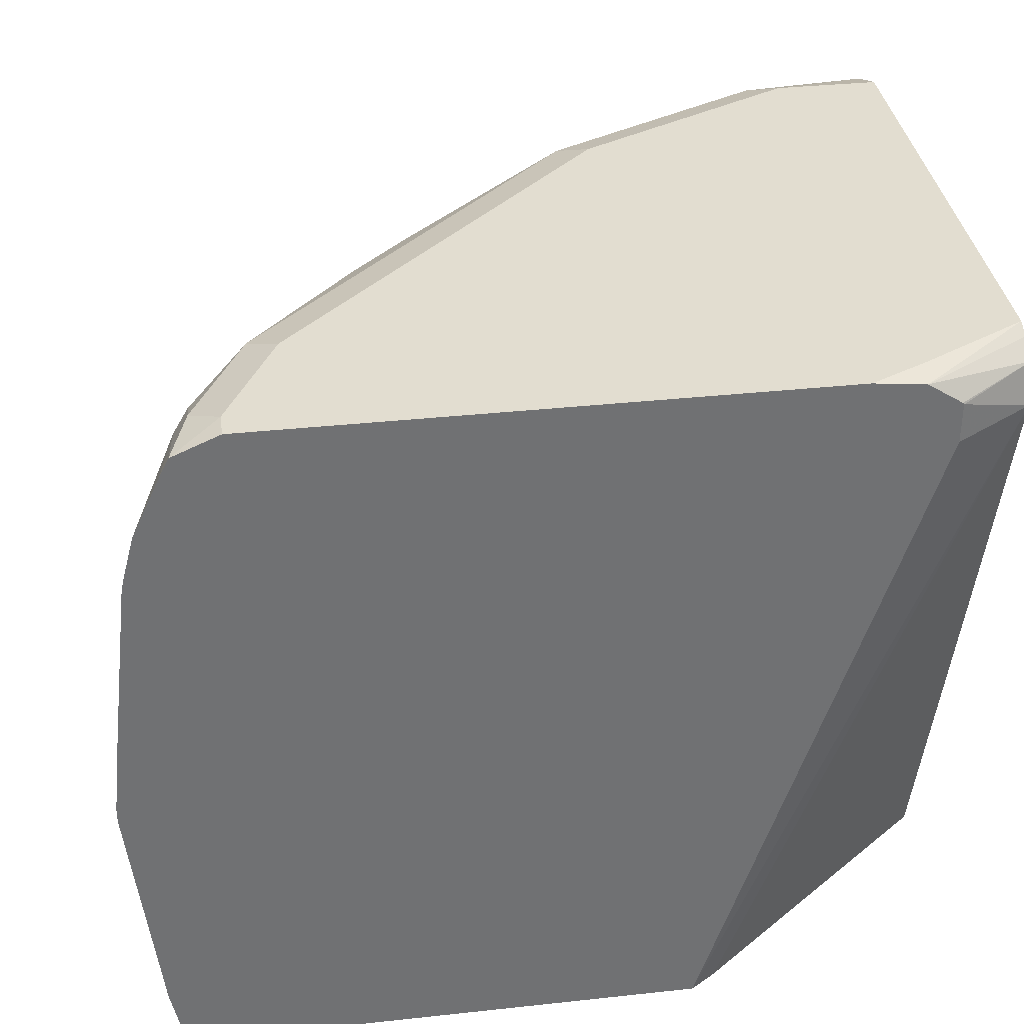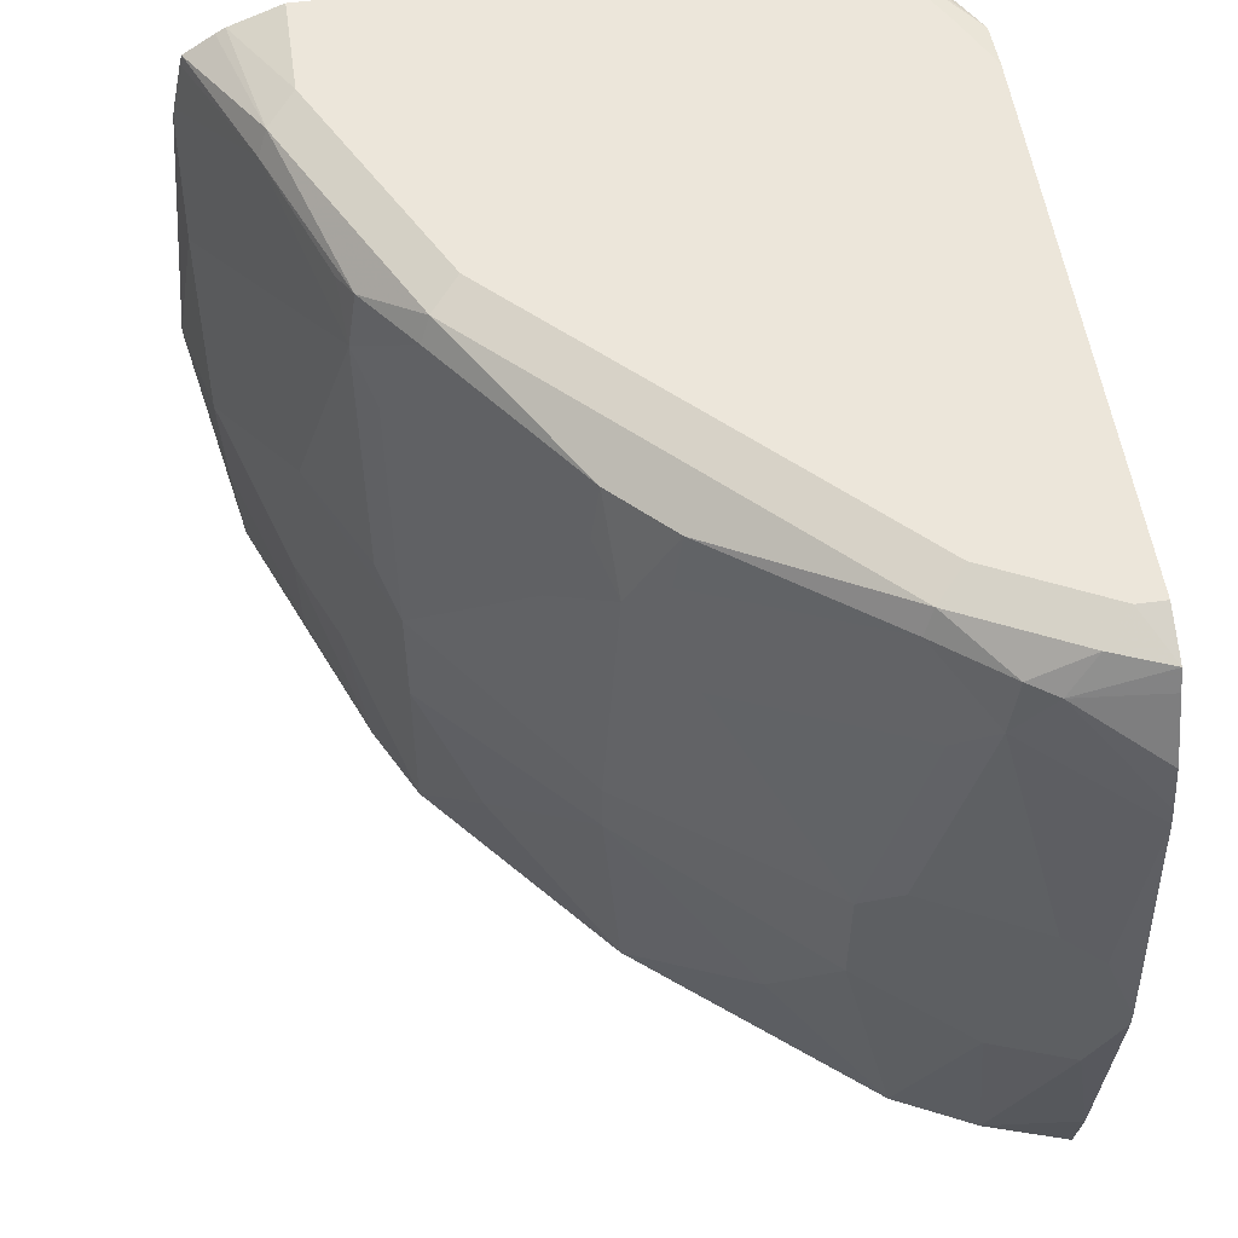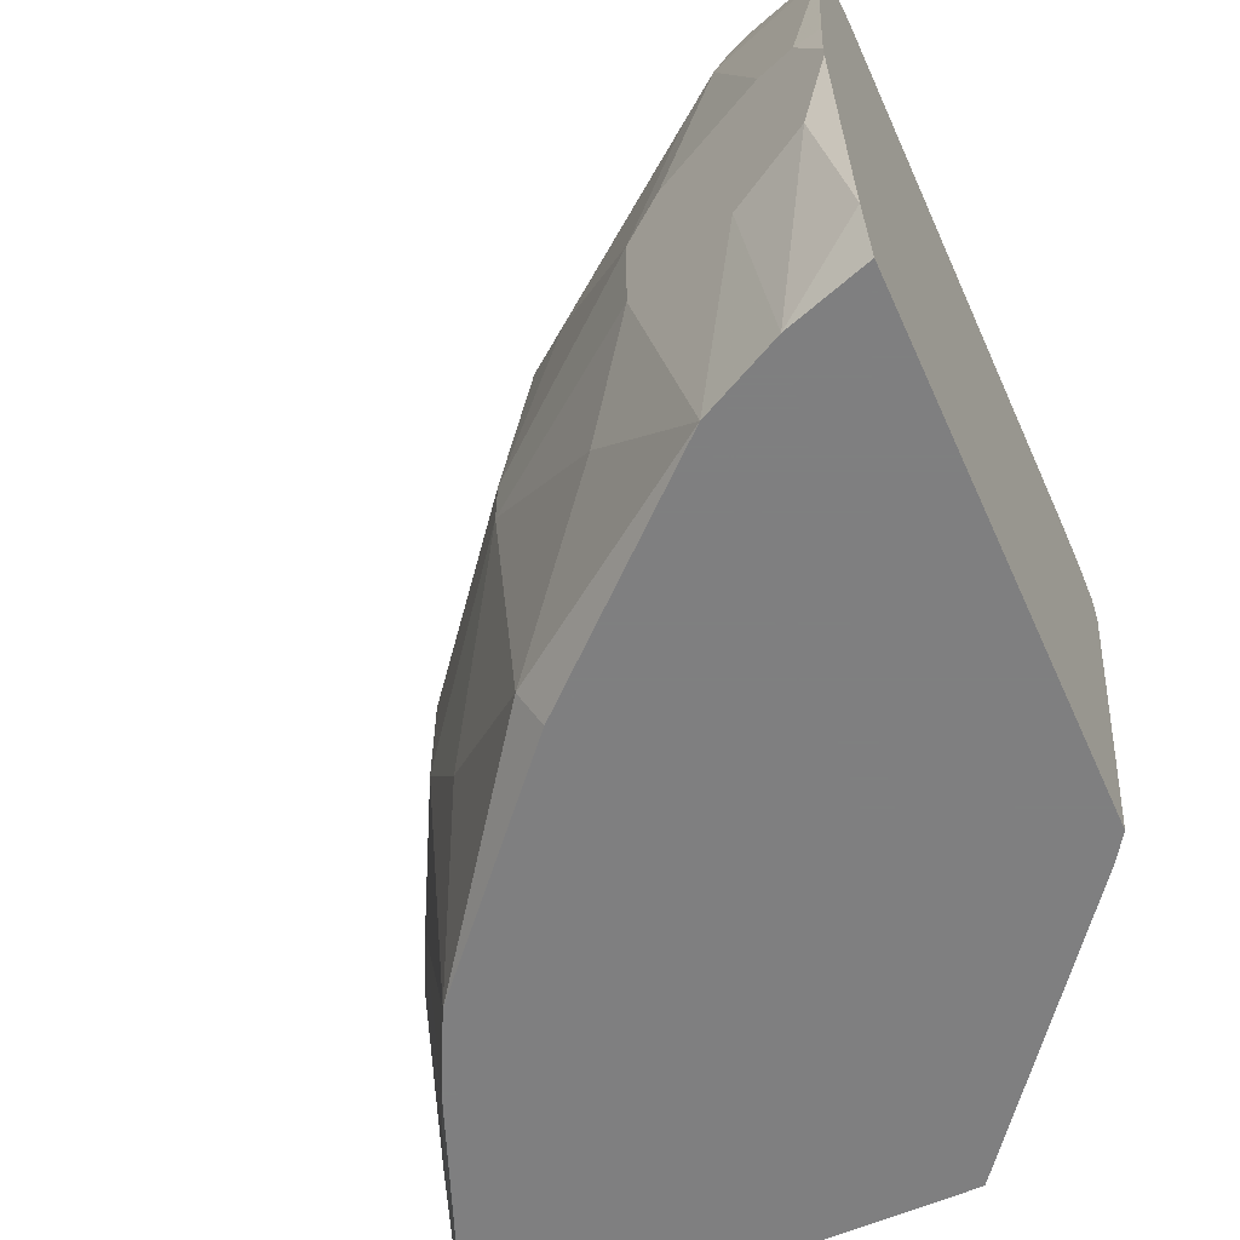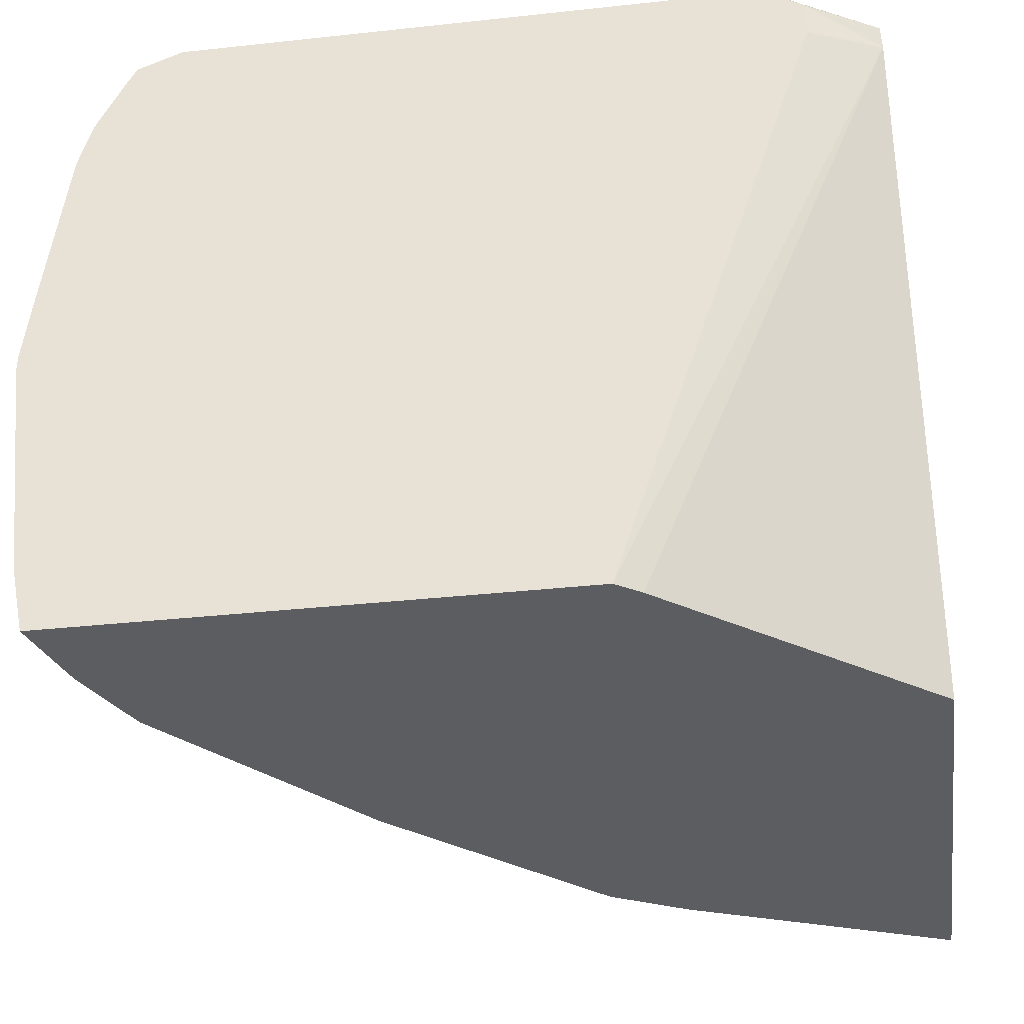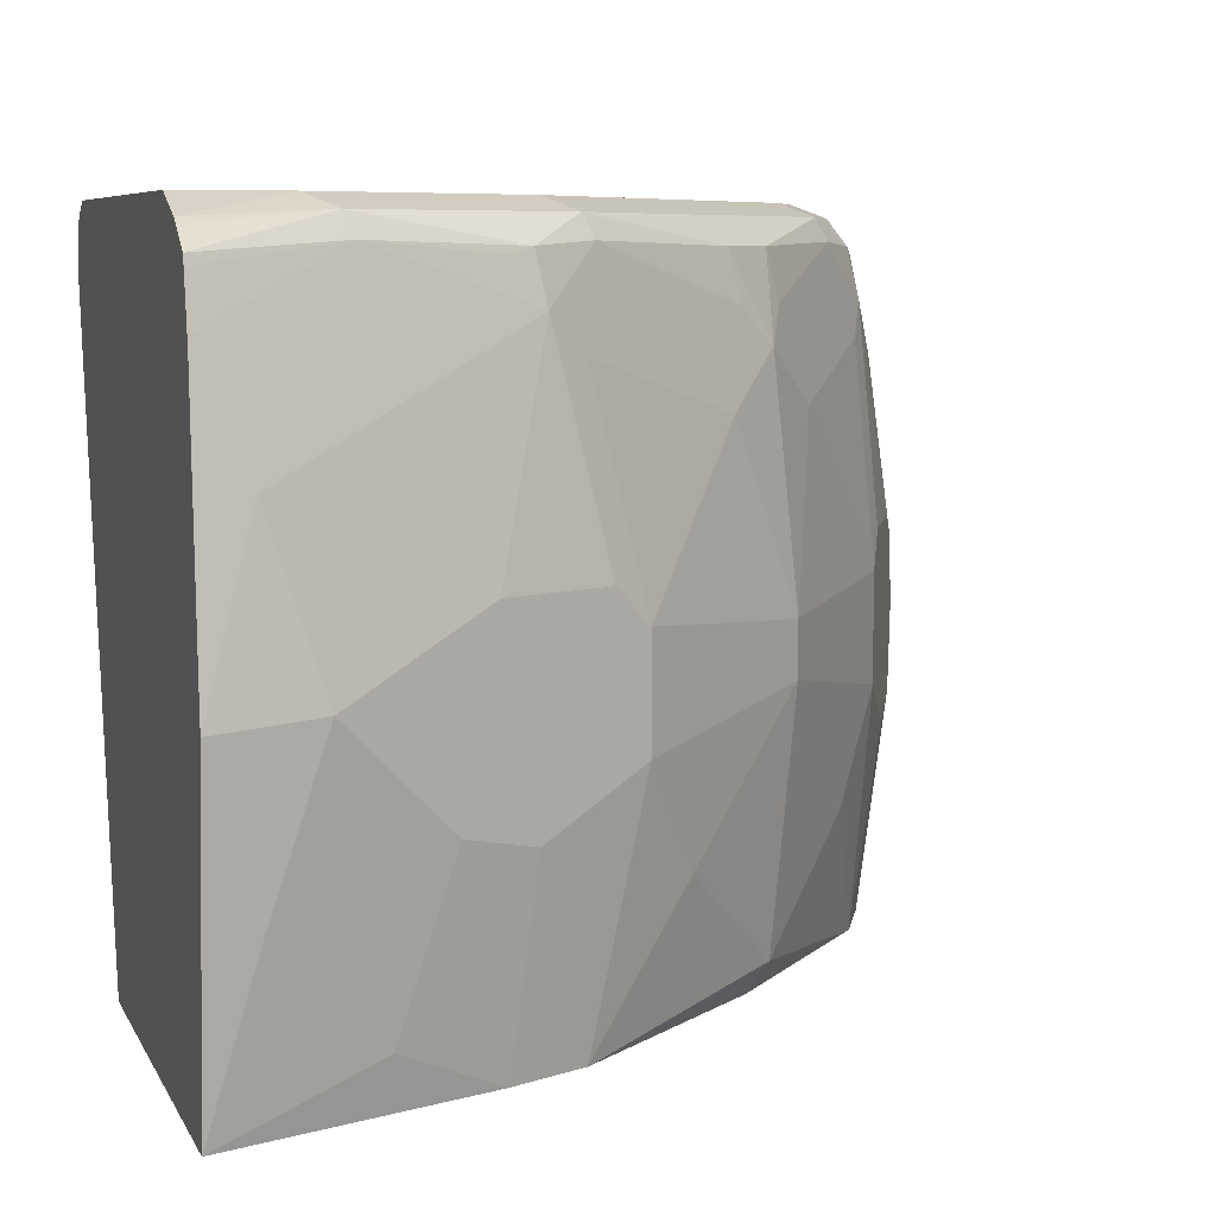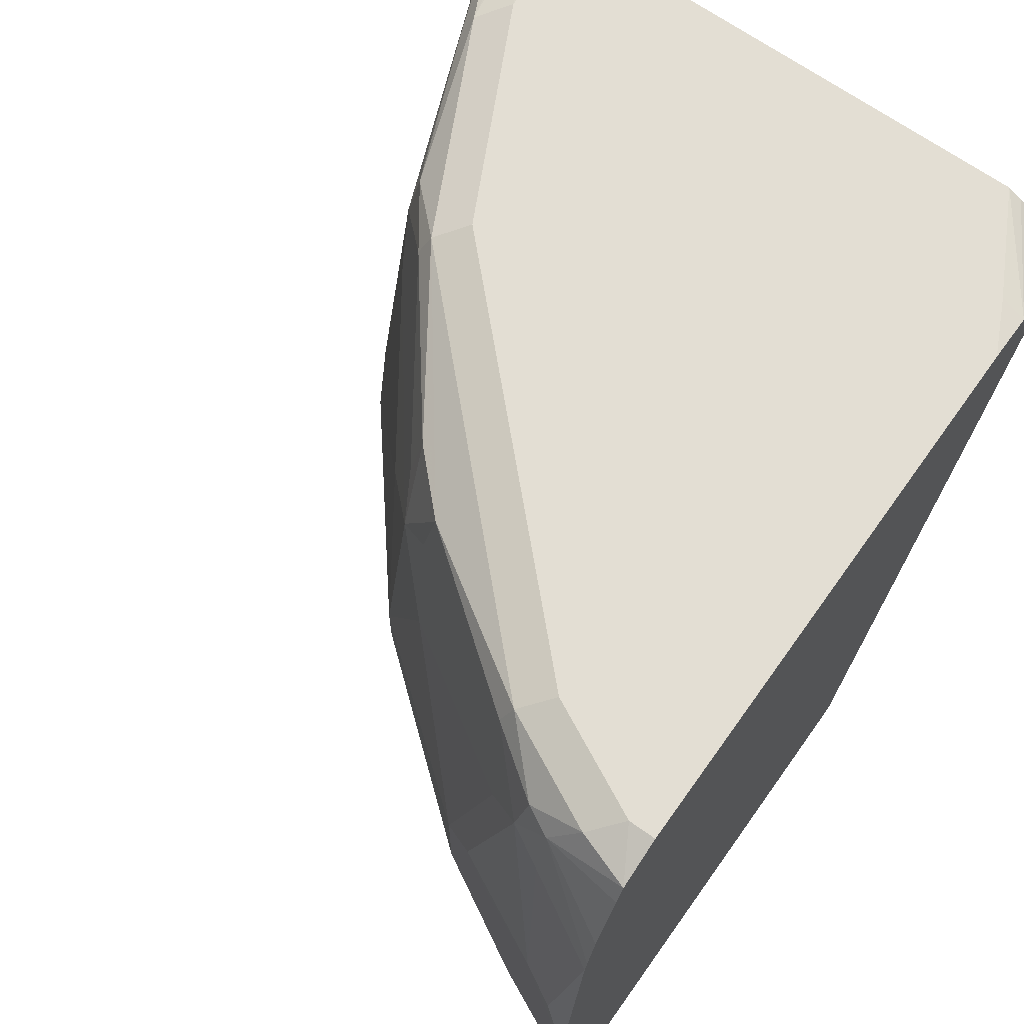
<metadata>
{"format":"obj","ext":"obj","renderer":"f3d","projection":"perspective","resolution":1024,"background":"white","views":[{"elev":35.2,"azim":-8.2,"up":"+Y"},{"elev":54.4,"azim":-98.3,"up":"+Y"},{"elev":-59.9,"azim":-65.8,"up":"+Y"},{"elev":-37.2,"azim":7.9,"up":"+Y"},{"elev":7.1,"azim":162.9,"up":"+Y"},{"elev":67.3,"azim":-54.5,"up":"+Y"}]}
</metadata>
<code>
v -0.2275 0.5566 -0.4082
v -0.2275 0.5518 -0.3987
v -0.2275 0.5566 -0.7422
v -0.2969 0.5566 -0.3711
v -0.3005 0.553 -0.3531
v -0.2275 0.5427 -0.385
v -0.2275 0.5429 -0.7777
v -0.2969 0.5566 -0.7422
v -0.334 0.5566 -0.3531
v -0.2781 0.5383 -0.3531
v -0.2773 0.5372 -0.3531
v -0.2275 0.5161 -0.378
v -0.2275 0.5391 -0.784
v -0.3154 0.5473 -0.7607
v -0.4639 0.5473 -0.6865
v -0.4453 0.5566 -0.6679
v -0.7051 0.5566 -0.3531
v -0.2773 0.5111 -0.3531
v -0.2275 0.07653 -0.5004
v -0.4178 0.07653 -0.3531
v -0.4059 0.07653 -0.3611
v -0.4013 0.07653 -0.3642
v -0.2275 0.5253 -0.8047
v -0.3216 0.5319 -0.7669
v -0.4268 0.5288 -0.7236
v -0.4701 0.5319 -0.6927
v -0.5752 0.5288 -0.6123
v -0.6123 0.5288 -0.5752
v -0.6865 0.5473 -0.4639
v -0.668 0.5566 -0.4454
v -0.4824 0.5566 -0.6308
v -0.7051 0.5566 -0.3711
v -0.7358 0.5435 -0.3531
v -0.2275 0.07653 -0.8123
v -0.7605 0.07653 -0.3531
v -0.2275 0.5185 -0.8065
v -0.3587 0.4577 -0.7669
v -0.4082 0.4824 -0.7422
v -0.433 0.4947 -0.7298
v -0.4082 0.5242 -0.7329
v -0.2275 0.4848 -0.814
v -0.2598 0.4082 -0.8164
v -0.4577 0.47 -0.7174
v -0.5814 0.4947 -0.6185
v -0.6061 0.47 -0.6061
v -0.6184 0.4947 -0.5814
v -0.6927 0.5319 -0.4701
v -0.7236 0.5288 -0.4268
v -0.7236 0.5473 -0.3897
v -0.7329 0.5242 -0.4082
v -0.7422 0.5307 -0.3531
v -0.2275 0.07663 -0.814
v -0.4059 0.07653 -0.7433
v -0.7697 0.1209 -0.3531
v -0.7433 0.07653 -0.4059
v -0.2969 0.2969 -0.8164
v -0.3959 0.3463 -0.7669
v -0.4701 0.3463 -0.7298
v -0.2275 0.4782 -0.8152
v -0.2275 0.2921 -0.8326
v -0.4948 0.3216 -0.7174
v -0.569 0.4329 -0.6432
v -0.5443 0.4577 -0.6556
v -0.6184 0.3093 -0.6185
v -0.6432 0.4329 -0.569
v -0.6803 0.5071 -0.4948
v -0.7298 0.4947 -0.433
v -0.7422 0.4824 -0.4082
v -0.7697 0.4548 -0.3531
v -0.7676 0.4643 -0.3531
v -0.7605 0.4913 -0.3531
v -0.2598 0.1856 -0.8164
v -0.334 0.1114 -0.7793
v -0.4082 0.07653 -0.7422
v -0.4206 0.2103 -0.7545
v -0.3711 0.2227 -0.7793
v -0.7883 0.2778 -0.3531
v -0.7792 0.2227 -0.3711
v -0.7248 0.07653 -0.443
v -0.7545 0.2103 -0.4206
v -0.3959 0.235 -0.7669
v -0.4453 0.334 -0.7422
v -0.4948 0.2474 -0.7174
v -0.6184 0.2722 -0.6185
v -0.7174 0.3216 -0.4948
v -0.7174 0.47 -0.4577
v -0.7298 0.3463 -0.4701
v -0.7669 0.3463 -0.3958
v -0.7792 0.334 -0.3711
v -0.7837 0.3317 -0.3531
v -0.4577 0.07653 -0.7174
v -0.7883 0.2879 -0.3531
v -0.7422 0.2598 -0.4454
v -0.7174 0.07653 -0.4577
v -0.7174 0.2474 -0.4948
v -0.5319 0.1732 -0.6803
v -0.6432 0.1361 -0.569
v -0.6803 0.1732 -0.5319
v -0.6061 0.099 -0.6061
v -0.7422 0.334 -0.4454
v -0.5949 0.07653 -0.5949
f 52 53 73
f 52 72 60
f 50 71 51
f 48 50 49
f 50 69 70
f 50 68 69
f 50 67 68
f 52 73 72
f 50 70 71
f 53 74 75
f 56 83 61
f 53 76 73
f 54 77 78
f 54 78 55
f 55 78 80
f 55 80 79
f 56 76 75
f 56 75 81
f 56 81 83
f 48 67 50
f 53 75 76
f 47 67 48
f 43 62 63
f 47 66 86
f 34 53 52
f 35 54 55
f 37 56 57
f 37 57 38
f 37 42 56
f 38 57 39
f 39 58 43
f 39 57 58
f 41 59 42
f 42 59 60
f 47 86 67
f 42 60 56
f 43 61 62
f 56 61 82
f 43 63 45
f 43 45 44
f 45 63 62
f 45 62 64
f 45 64 65
f 45 65 46
f 46 65 66
f 46 66 47
f 43 58 61
f 56 82 57
f 64 85 65
f 56 72 73
f 83 91 96
f 83 96 84
f 84 97 98
f 84 98 95
f 84 96 99
f 84 99 97
f 85 95 93
f 85 93 100
f 85 100 87
f 85 87 86
f 87 100 88
f 88 92 89
f 88 100 92
f 89 92 90
f 91 101 99
f 91 99 96
f 94 95 98
f 94 98 97
f 94 97 99
f 94 99 101
f 33 50 51
f 80 95 94
f 56 60 72
f 80 93 95
f 77 80 78
f 56 73 76
f 57 82 58
f 58 82 61
f 61 83 84
f 61 84 64
f 61 64 62
f 64 84 95
f 64 95 85
f 65 85 86
f 65 86 66
f 67 86 87
f 67 87 88
f 68 88 69
f 69 88 89
f 69 89 90
f 74 91 75
f 75 91 83
f 75 83 81
f 77 92 100
f 77 100 93
f 77 93 80
f 79 80 94
f 33 49 50
f 67 88 68
f 30 49 32
f 5 9 17
f 5 17 33
f 5 33 51
f 5 51 71
f 5 71 70
f 5 70 69
f 5 69 90
f 32 49 33
f 5 90 92
f 5 92 77
f 5 77 54
f 5 54 35
f 5 35 20
f 5 20 18
f 5 18 11
f 5 11 10
f 5 10 6
f 6 10 11
f 6 11 12
f 7 13 14
f 7 14 8
f 4 9 5
f 8 14 15
f 3 7 8
f 1 5 2
f 1 2 6
f 1 6 12
f 1 12 19
f 1 19 34
f 1 34 52
f 1 52 60
f 1 60 59
f 1 59 41
f 1 41 36
f 1 36 23
f 1 23 13
f 1 13 7
f 1 7 3
f 1 3 8
f 1 8 16
f 1 16 31
f 1 30 32
f 1 32 17
f 1 17 9
f 1 9 4
f 1 4 5
f 2 5 6
f 8 15 16
f 1 31 30
f 12 18 20
f 23 36 24
f 24 37 38
f 24 38 39
f 24 39 40
f 24 40 25
f 24 36 41
f 24 41 42
f 24 42 37
f 25 40 39
f 25 39 26
f 26 39 43
f 26 43 44
f 27 44 45
f 27 45 28
f 28 45 46
f 28 46 47
f 28 47 29
f 29 47 48
f 29 48 49
f 29 49 30
f 11 18 12
f 19 53 34
f 19 74 53
f 26 44 27
f 19 101 91
f 12 20 21
f 19 91 74
f 12 21 22
f 12 22 19
f 13 23 14
f 14 23 24
f 14 25 15
f 15 26 27
f 15 27 28
f 15 28 29
f 15 29 30
f 14 24 25
f 15 31 16
f 19 79 94
f 19 94 101
f 15 30 31
f 19 55 79
f 19 35 55
f 19 21 20
f 19 20 35
f 19 22 21
f 17 32 33
f 15 25 26

</code>
